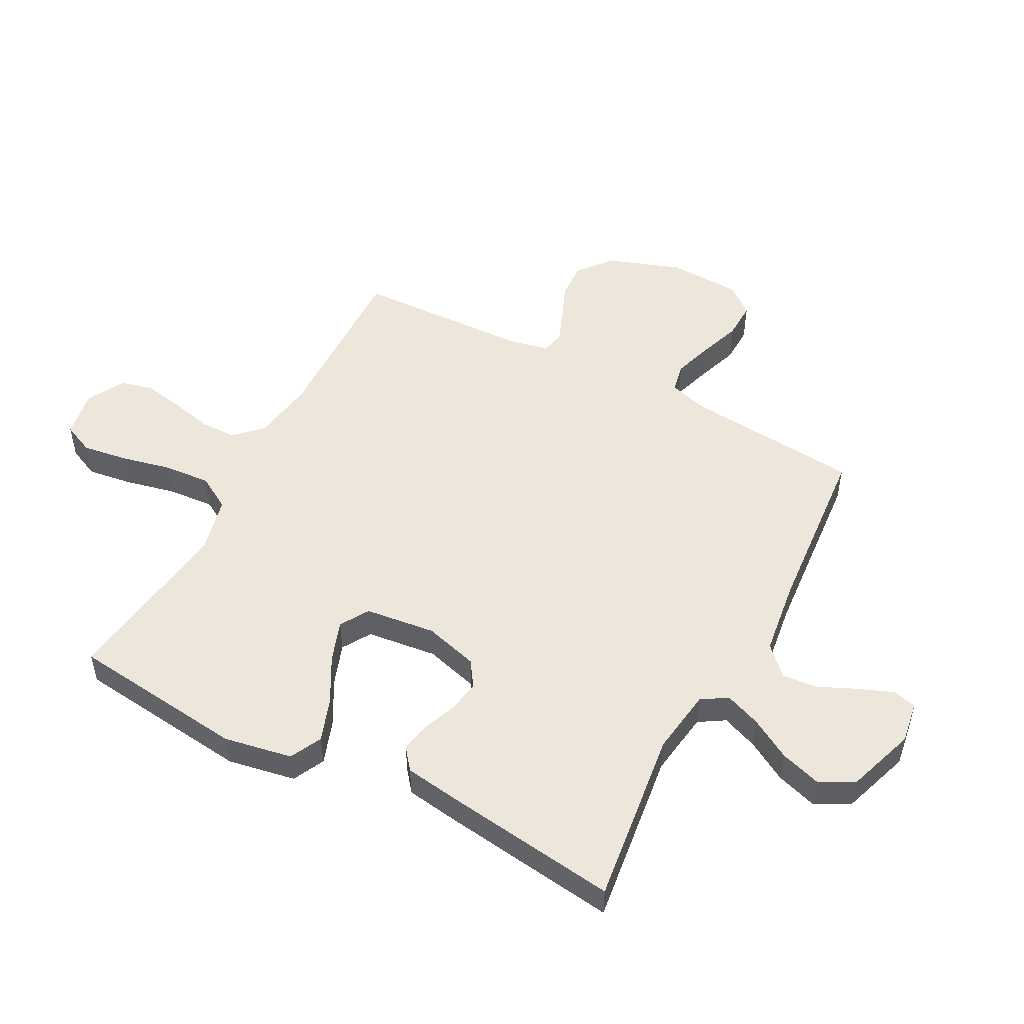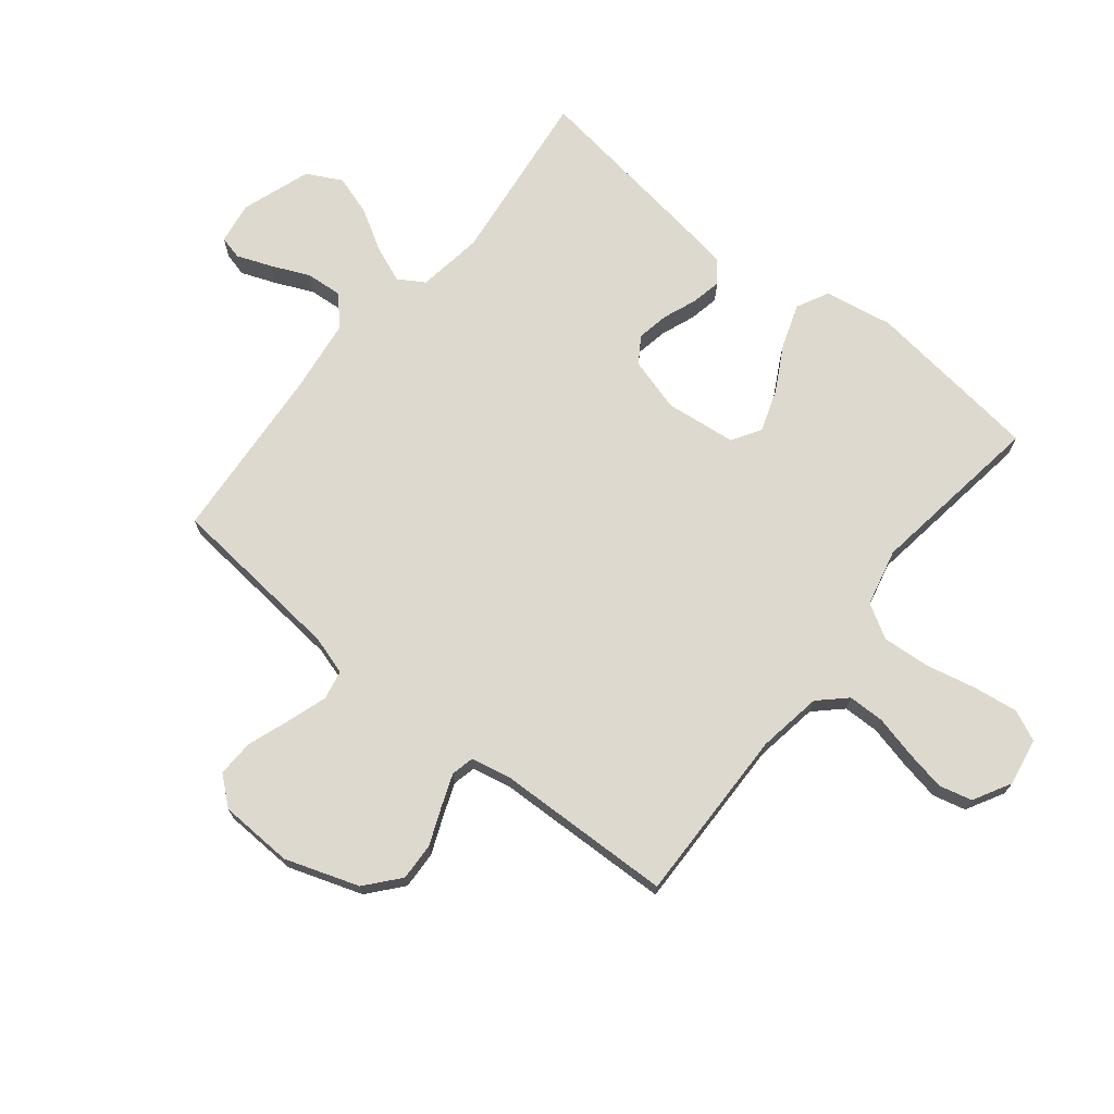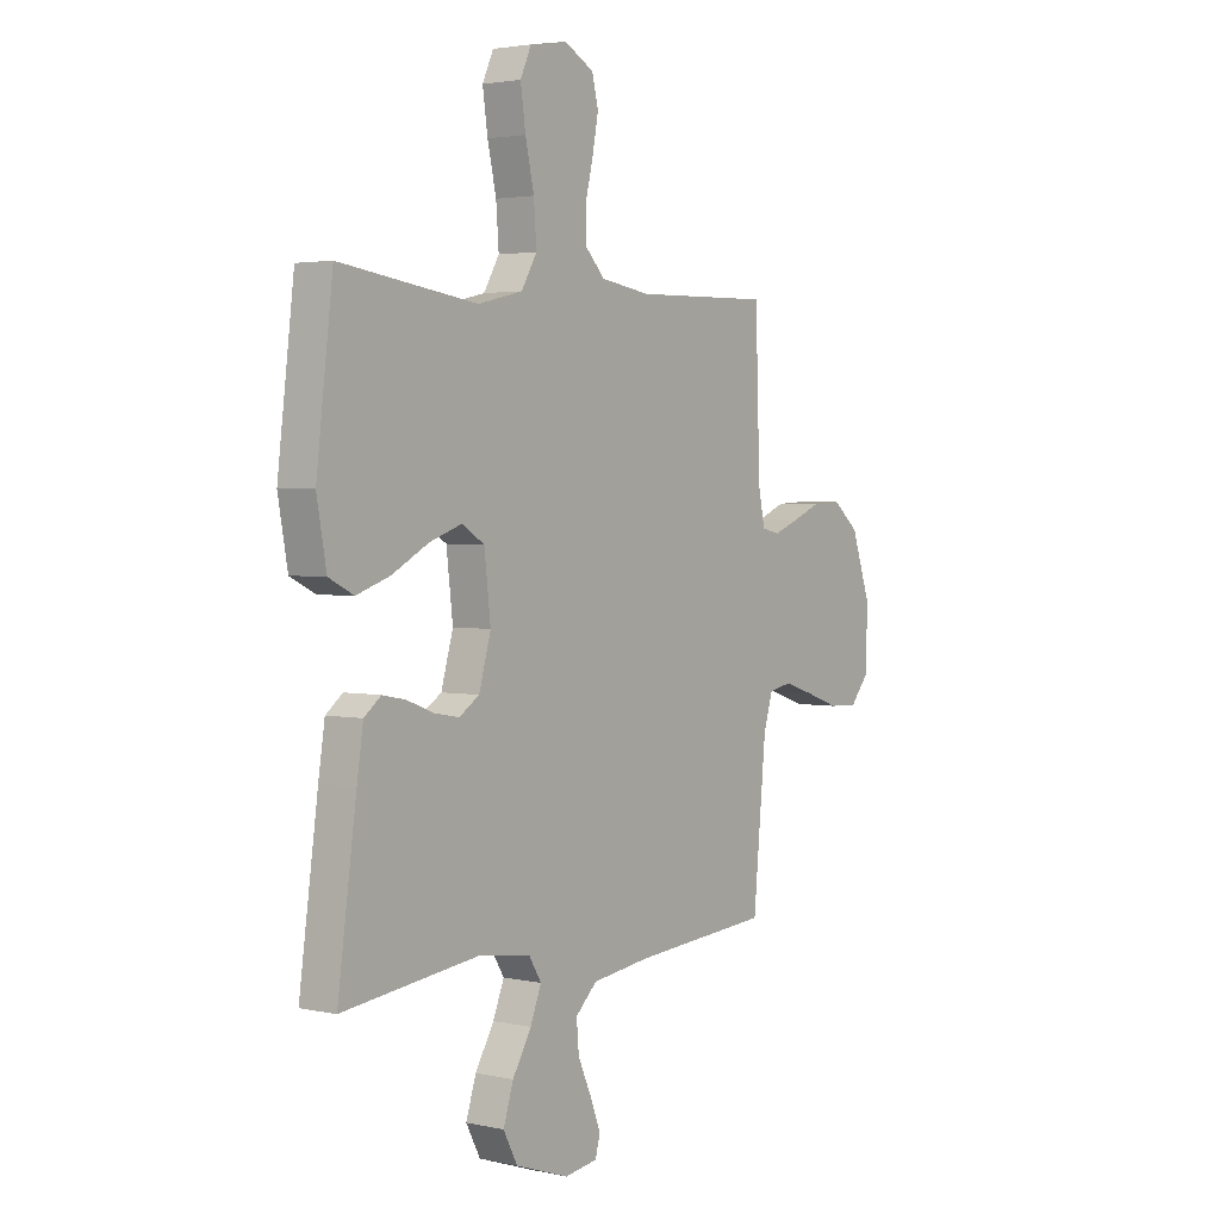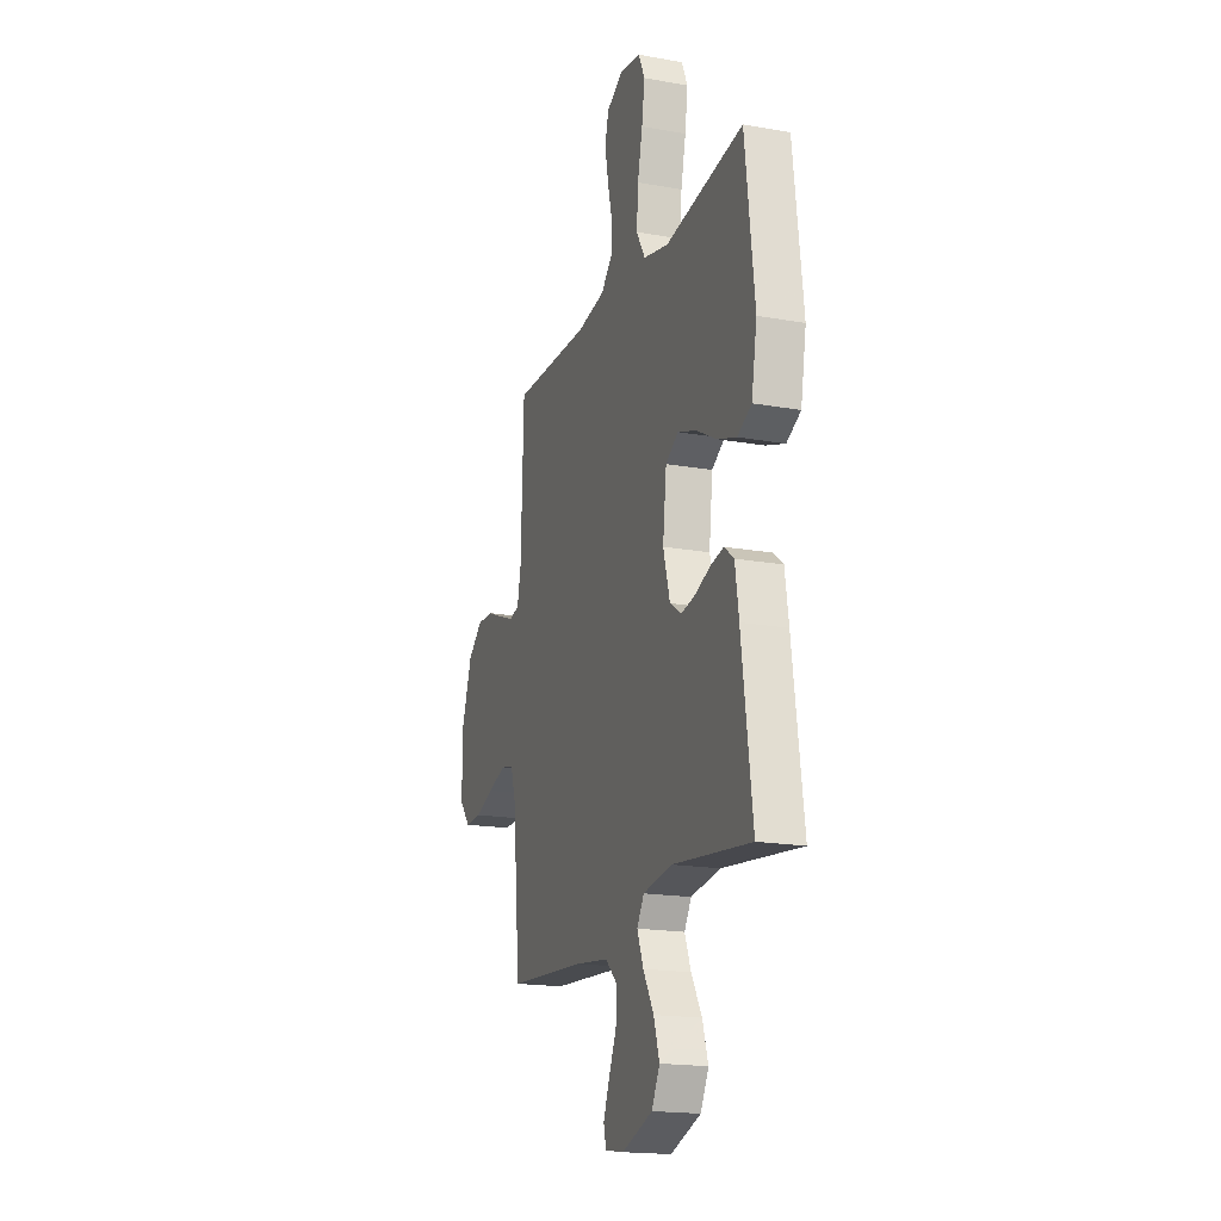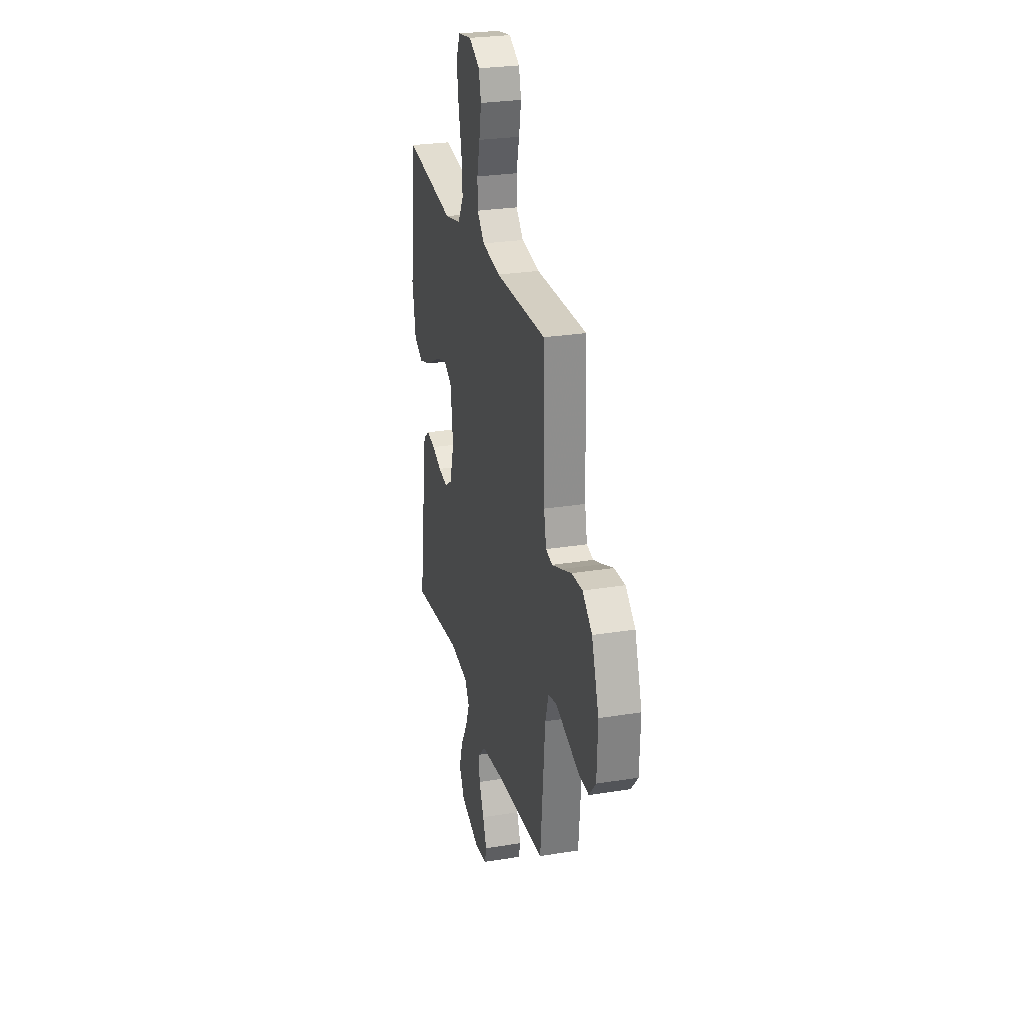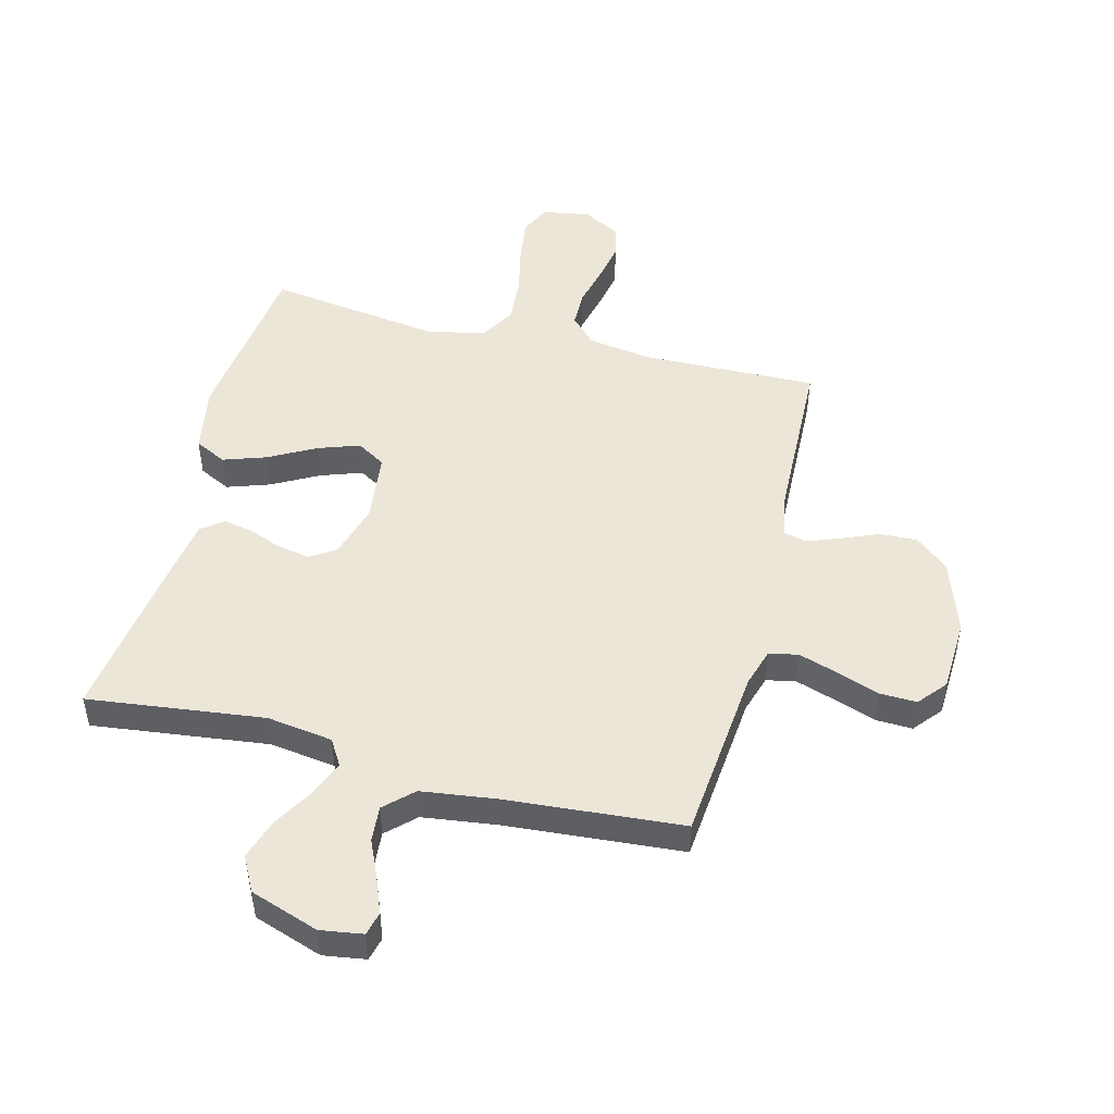
<metadata>
{"format":"obj","ext":"obj","renderer":"f3d","projection":"perspective","resolution":1024,"background":"white","views":[{"elev":51.0,"azim":117.7,"up":"+Y"},{"elev":71.4,"azim":-51.1,"up":"+Y"},{"elev":2.8,"azim":126.8,"up":"+Z"},{"elev":-18.4,"azim":71.0,"up":"+Z"},{"elev":27.1,"azim":-104.1,"up":"+Z"},{"elev":48.7,"azim":-165.6,"up":"+Y"}]}
</metadata>
<code>
v 0.5 0.07 0.5
v 0.536 0.07 0.2
v 0.515 0.07 0.084
v 0.461 0.07 0.057
v 0.388 0.07 0.082
v 0.309 0.07 0.125
v 0.238 0.07 0.15
v 0.189 0.07 0.12
v 0.175 0.07 0
v 0.201 0.07 -0.092
v 0.245 0.07 -0.121
v 0.3 0.07 -0.111
v 0.357 0.07 -0.089
v 0.408 0.07 -0.079
v 0.445 0.07 -0.108
v 0.459 0.07 -0.2
v 0.5 0.07 -0.5
v 0.2 0.07 -0.463
v 0.088 0.07 -0.479
v 0.061 0.07 -0.523
v 0.085 0.07 -0.584
v 0.126 0.07 -0.654
v 0.148 0.07 -0.723
v 0.117 0.07 -0.782
v 0 0.07 -0.822
v -0.072 0.07 -0.811
v -0.082 0.07 -0.771
v -0.059 0.07 -0.712
v -0.03 0.07 -0.647
v -0.025 0.07 -0.586
v -0.072 0.07 -0.541
v -0.2 0.07 -0.524
v -0.5 0.07 -0.5
v -0.528 0.07 -0.2
v -0.548 0.07 -0.134
v -0.598 0.07 -0.124
v -0.666 0.07 -0.146
v -0.737 0.07 -0.171
v -0.8 0.07 -0.173
v -0.84 0.07 -0.125
v -0.845 0.07 0
v -0.802 0.07 0.125
v -0.745 0.07 0.173
v -0.681 0.07 0.17
v -0.618 0.07 0.144
v -0.563 0.07 0.123
v -0.524 0.07 0.132
v -0.51 0.07 0.2
v -0.5 0.07 0.5
v -0.2 0.07 0.493
v -0.092 0.07 0.51
v -0.049 0.07 0.555
v -0.048 0.07 0.617
v -0.065 0.07 0.688
v -0.078 0.07 0.757
v -0.064 0.07 0.813
v 0 0.07 0.848
v 0.081 0.07 0.834
v 0.105 0.07 0.781
v 0.094 0.07 0.704
v 0.075 0.07 0.619
v 0.069 0.07 0.539
v 0.103 0.07 0.481
v 0.2 0.07 0.458
v 0.5 0 0.5
v 0.536 0 0.2
v 0.515 0 0.084
v 0.461 0 0.057
v 0.388 0 0.082
v 0.309 0 0.125
v 0.238 0 0.15
v 0.189 0 0.12
v 0.175 0 0
v 0.201 0 -0.092
v 0.245 0 -0.121
v 0.3 0 -0.111
v 0.357 0 -0.089
v 0.408 0 -0.079
v 0.445 0 -0.108
v 0.459 0 -0.2
v 0.5 0 -0.5
v 0.2 0 -0.463
v 0.088 0 -0.479
v 0.061 0 -0.523
v 0.085 0 -0.584
v 0.126 0 -0.654
v 0.148 0 -0.723
v 0.117 0 -0.782
v 0 0 -0.822
v -0.072 0 -0.811
v -0.082 0 -0.771
v -0.059 0 -0.712
v -0.03 0 -0.647
v -0.025 0 -0.586
v -0.072 0 -0.541
v -0.2 0 -0.524
v -0.5 0 -0.5
v -0.528 0 -0.2
v -0.548 0 -0.134
v -0.598 0 -0.124
v -0.666 0 -0.146
v -0.737 0 -0.171
v -0.8 0 -0.173
v -0.84 0 -0.125
v -0.845 0 0
v -0.802 0 0.125
v -0.745 0 0.173
v -0.681 0 0.17
v -0.618 0 0.144
v -0.563 0 0.123
v -0.524 0 0.132
v -0.51 0 0.2
v -0.5 0 0.5
v -0.2 0 0.493
v -0.092 0 0.51
v -0.049 0 0.555
v -0.048 0 0.617
v -0.065 0 0.688
v -0.078 0 0.757
v -0.064 0 0.813
v 0 0 0.848
v 0.081 0 0.834
v 0.105 0 0.781
v 0.094 0 0.704
v 0.075 0 0.619
v 0.069 0 0.539
v 0.103 0 0.481
v 0.2 0 0.458
f 59 60 61
f 58 59 61
f 57 58 61
f 56 57 61
f 55 56 61
f 54 55 61
f 53 54 61
f 52 53 61 62
f 51 52 62 63
f 48 49 50
f 51 63 64
f 50 51 64
f 48 50 64
f 47 48 64
f 43 44 45
f 42 43 45
f 41 42 45
f 40 41 45
f 39 40 45
f 38 39 45
f 37 38 45
f 36 37 45 46
f 35 36 46 47
f 32 33 34
f 35 47 64
f 34 35 64
f 32 34 64
f 31 32 64
f 27 28 29
f 26 27 29
f 25 26 29
f 24 25 29
f 23 24 29
f 22 23 29
f 21 22 29
f 20 21 29 30
f 30 31 64
f 20 30 64
f 19 20 64
f 16 17 18
f 15 16 18
f 14 15 18
f 13 14 18
f 12 13 18
f 11 12 18 19
f 4 5 6
f 3 4 6
f 2 3 6
f 1 2 6
f 64 1 6
f 64 6 7
f 10 11 19
f 9 10 19
f 8 9 19 64
f 7 8 64
f 125 124 123
f 125 123 122
f 125 122 121
f 125 121 120
f 125 120 119
f 125 119 118
f 125 118 117
f 126 125 117 116
f 127 126 116 115
f 114 113 112
f 128 127 115
f 128 115 114
f 128 114 112
f 128 112 111
f 109 108 107
f 109 107 106
f 109 106 105
f 109 105 104
f 109 104 103
f 109 103 102
f 109 102 101
f 110 109 101 100
f 111 110 100 99
f 98 97 96
f 128 111 99
f 128 99 98
f 128 98 96
f 128 96 95
f 93 92 91
f 93 91 90
f 93 90 89
f 93 89 88
f 93 88 87
f 93 87 86
f 93 86 85
f 94 93 85 84
f 128 95 94
f 128 94 84
f 128 84 83
f 82 81 80
f 82 80 79
f 82 79 78
f 82 78 77
f 82 77 76
f 83 82 76 75
f 70 69 68
f 70 68 67
f 70 67 66
f 70 66 65
f 70 65 128
f 71 70 128
f 83 75 74
f 83 74 73
f 128 83 73 72
f 128 72 71
f 1 65 66 2
f 2 66 67 3
f 3 67 68 4
f 4 68 69 5
f 5 69 70 6
f 6 70 71 7
f 7 71 72 8
f 8 72 73 9
f 9 73 74 10
f 10 74 75 11
f 11 75 76 12
f 12 76 77 13
f 13 77 78 14
f 14 78 79 15
f 15 79 80 16
f 16 80 81 17
f 17 81 82 18
f 18 82 83 19
f 19 83 84 20
f 20 84 85 21
f 21 85 86 22
f 22 86 87 23
f 23 87 88 24
f 24 88 89 25
f 25 89 90 26
f 26 90 91 27
f 27 91 92 28
f 28 92 93 29
f 29 93 94 30
f 30 94 95 31
f 31 95 96 32
f 32 96 97 33
f 33 97 98 34
f 34 98 99 35
f 35 99 100 36
f 36 100 101 37
f 37 101 102 38
f 38 102 103 39
f 39 103 104 40
f 40 104 105 41
f 41 105 106 42
f 42 106 107 43
f 43 107 108 44
f 44 108 109 45
f 45 109 110 46
f 46 110 111 47
f 47 111 112 48
f 48 112 113 49
f 49 113 114 50
f 50 114 115 51
f 51 115 116 52
f 52 116 117 53
f 53 117 118 54
f 54 118 119 55
f 55 119 120 56
f 56 120 121 57
f 57 121 122 58
f 58 122 123 59
f 59 123 124 60
f 60 124 125 61
f 61 125 126 62
f 62 126 127 63
f 63 127 128 64
f 64 128 65 1

</code>
